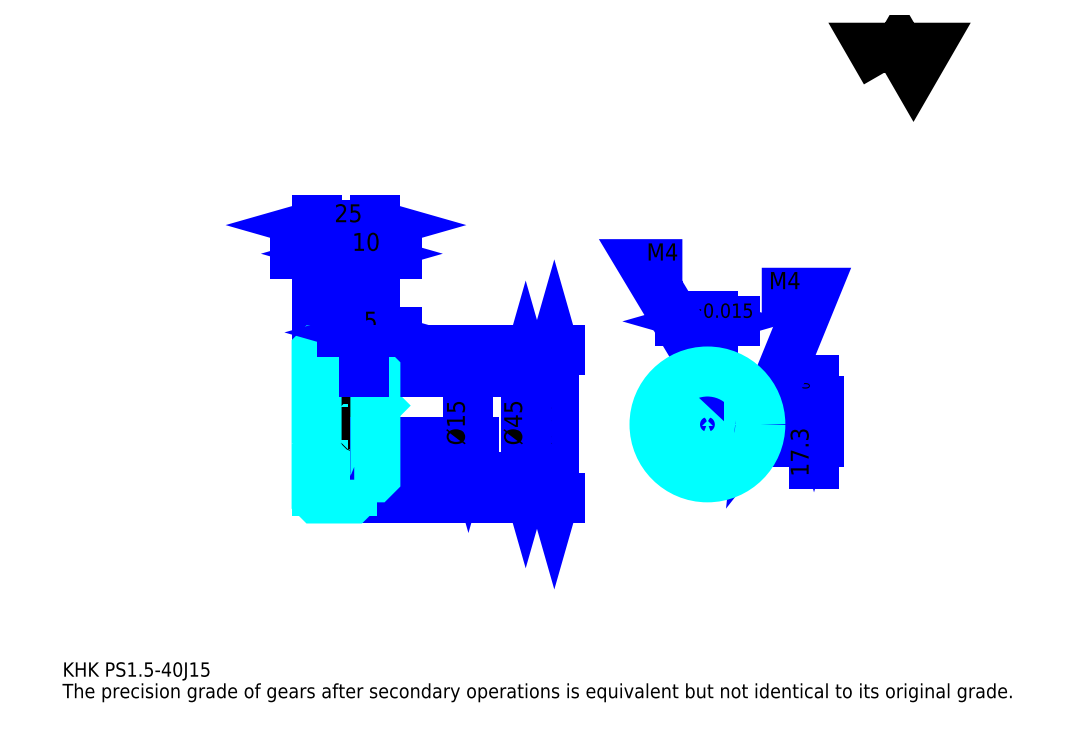
<metadata>
{"format":"dxf","ext":"dxf","renderer":"ezdxf+matplotlib","layout":"modelspace","background":"white","min_lineweight":24,"dpi":150}
</metadata>
<code>
0
SECTION
2
ENTITIES
0
TEXT
8
0
10
15.22
20
16.74
40
6.087
41
1
1
KHK PS1.5-40J15
7
KANJI
50
0
51
0
0
TEXT
8
0
10
15.22
20
7.609
40
6.087
41
1
1
The precision grade of gears after secondary operations is equivalent but not identical to its original grade.
7
KANJI
50
0
51
0
0
TEXT
8
0
10
15.22
20
273.9
40
6.848
41
1
1

7
KANJI
50
0
51
0
0
POLYLINE
8
0
66
     1
70
     2
0
VERTEX
8
0
10
365.2
20
273.9
0
VERTEX
8
0
10
359.3
20
284.2
0
VERTEX
8
0
10
383
20
284.2
0
VERTEX
8
0
10
377.1
20
273.9
0
VERTEX
8
0
10
371.2
20
284.2
0
VERTEX
8
0
10
365.2
20
273.9
0
SEQEND
0
LINE
8
0
10
224.3
20
155.5
11
224.3
21
92.52
0
POLYLINE
8
0
66
     1
70
     2
0
VERTEX
8
0
10
225.9
20
150.2
0
VERTEX
8
0
10
224.3
20
155.5
0
VERTEX
8
0
10
222.8
20
150.2
0
SEQEND
0
POLYLINE
8
0
66
     1
70
     2
0
VERTEX
8
0
10
222.8
20
97.85
0
VERTEX
8
0
10
224.3
20
92.52
0
VERTEX
8
0
10
225.9
20
97.85
0
SEQEND
0
LINE
8
0
10
148.3
20
155.5
11
226.6
21
155.5
0
LINE
8
0
10
148.3
20
92.52
11
226.6
21
92.52
0
TEXT
8
0
10
222.8
20
115.1
40
7.609
41
1
1
%%c63
7
KANJI
50
90
51
0
0
LINE
8
DASHDOT
10
118.7
20
154
11
142.8
21
154
0
LINE
8
DASHDOT
10
118.7
20
94.02
11
142.8
21
94.02
0
LINE
8
DASHDOT
10
118.7
20
124
11
152.8
21
124
0
LINE
8
0
10
138.3
20
155.4
11
138.3
21
155.5
0
LINE
8
0
10
123.3
20
155.4
11
123.3
21
155.5
0
LINE
8
0
10
139.3
20
146.5
11
148.3
21
146.5
0
LINE
8
0
10
139.3
20
101.5
11
148.3
21
101.5
0
LINE
8
0
10
138.2
20
155.5
11
148.3
21
155.5
0
LINE
8
0
10
138.2
20
92.52
11
148.3
21
92.52
0
LINE
8
0
10
123.3
20
152.1
11
138.3
21
152.1
0
LINE
8
0
10
123.3
20
95.9
11
138.3
21
95.9
0
LINE
8
0
10
147.8
20
116.5
11
148.3
21
116
0
LINE
8
0
10
147.8
20
131.5
11
148.3
21
132
0
LINE
8
0
10
123.8
20
131.5
11
123.8
21
116.5
0
POLYLINE
8
0
66
     1
70
     2
0
VERTEX
8
0
10
123.3
20
116
0
VERTEX
8
0
10
123.8
20
116.5
0
VERTEX
8
0
10
147.8
20
116.5
0
VERTEX
8
0
10
147.8
20
131.5
0
VERTEX
8
0
10
123.8
20
131.5
0
VERTEX
8
0
10
123.3
20
132
0
SEQEND
0
ARC
8
0
10
139.3
20
147.5
40
1
50
180
51
270
0
ARC
8
0
10
139.3
20
100.5
40
1
50
90
51
180
0
LINE
8
0
10
148.3
20
146
11
148.3
21
155.5
0
LINE
8
0
10
147.4
20
196.6
11
114.1
21
196.6
0
POLYLINE
8
0
66
     1
70
     2
0
VERTEX
8
0
10
117.9
20
195.1
0
VERTEX
8
0
10
123.3
20
196.6
0
VERTEX
8
0
10
117.9
20
198.1
0
SEQEND
0
POLYLINE
8
0
66
     1
70
     2
0
VERTEX
8
0
10
143.6
20
198.1
0
VERTEX
8
0
10
138.3
20
196.6
0
VERTEX
8
0
10
143.6
20
195.1
0
SEQEND
0
LINE
8
0
10
138.3
20
155.5
11
138.3
21
198.9
0
TEXT
8
0
10
125.8
20
197.8
40
7.609
41
1
1
15
7
KANJI
50
0
51
0
0
LINE
8
0
10
123.3
20
208.8
11
148.3
21
208.8
0
POLYLINE
8
0
66
     1
70
     2
0
VERTEX
8
0
10
128.6
20
210.3
0
VERTEX
8
0
10
123.3
20
208.8
0
VERTEX
8
0
10
128.6
20
207.3
0
SEQEND
0
POLYLINE
8
0
66
     1
70
     2
0
VERTEX
8
0
10
142.9
20
207.3
0
VERTEX
8
0
10
148.3
20
208.8
0
VERTEX
8
0
10
142.9
20
210.3
0
SEQEND
0
LINE
8
0
10
123.3
20
155.5
11
123.3
21
211.1
0
LINE
8
0
10
148.3
20
155.5
11
148.3
21
211.1
0
TEXT
8
0
10
130.8
20
210
40
7.609
41
1
1
25
7
KANJI
50
0
51
0
0
LINE
8
0
10
157.4
20
196.6
11
129.1
21
196.6
0
POLYLINE
8
0
66
     1
70
     2
0
VERTEX
8
0
10
132.9
20
195.1
0
VERTEX
8
0
10
138.3
20
196.6
0
VERTEX
8
0
10
132.9
20
198.1
0
SEQEND
0
POLYLINE
8
0
66
     1
70
     2
0
VERTEX
8
0
10
153.6
20
198.1
0
VERTEX
8
0
10
148.3
20
196.6
0
VERTEX
8
0
10
153.6
20
195.1
0
SEQEND
0
TEXT
8
0
10
138.3
20
197.8
40
7.609
41
1
1
10
7
KANJI
50
0
51
0
0
LINE
8
0
10
212.2
20
146.5
11
212.2
21
101.5
0
POLYLINE
8
0
66
     1
70
     2
0
VERTEX
8
0
10
213.7
20
141.2
0
VERTEX
8
0
10
212.2
20
146.5
0
VERTEX
8
0
10
210.7
20
141.2
0
SEQEND
0
POLYLINE
8
0
66
     1
70
     2
0
VERTEX
8
0
10
210.7
20
106.8
0
VERTEX
8
0
10
212.2
20
101.5
0
VERTEX
8
0
10
213.7
20
106.8
0
SEQEND
0
LINE
8
0
10
148.3
20
146.5
11
214.5
21
146.5
0
LINE
8
0
10
148.3
20
101.5
11
214.5
21
101.5
0
TEXT
8
0
10
210.7
20
115.1
40
7.609
41
1
1
%%c45
7
KANJI
50
90
51
0
0
LINE
8
DASHDOT
10
289.5
20
154.1
11
289.5
21
96.96
0
LINE
8
DASHDOT
10
262.4
20
124
11
316.5
21
124
0
LINE
8
0
10
301.1
20
167.8
11
277.8
21
167.8
0
POLYLINE
8
0
66
     1
70
     2
0
VERTEX
8
0
10
281.6
20
166.3
0
VERTEX
8
0
10
287
20
167.8
0
VERTEX
8
0
10
281.6
20
169.3
0
SEQEND
0
POLYLINE
8
0
66
     1
70
     2
0
VERTEX
8
0
10
297.3
20
169.3
0
VERTEX
8
0
10
292
20
167.8
0
VERTEX
8
0
10
297.3
20
166.3
0
SEQEND
0
LINE
8
0
10
287
20
133.8
11
287
21
170.1
0
LINE
8
0
10
292
20
133.8
11
292
21
170.1
0
TEXT
8
0
10
273.8
20
169.3
40
7.609
41
1
1
5
7
KANJI
50
0
51
0
0
TEXT
8
0
10
281.3
20
169.3
40
6.087
41
1
1
%%p0.015
7
KANJI
50
0
51
0
0
LINE
8
0
10
334.8
20
107.4
11
334.8
21
143
0
POLYLINE
8
0
66
     1
70
     2
0
VERTEX
8
0
10
333.3
20
139.1
0
VERTEX
8
0
10
334.8
20
133.8
0
VERTEX
8
0
10
336.3
20
139.1
0
SEQEND
0
POLYLINE
8
0
66
     1
70
     2
0
VERTEX
8
0
10
336.3
20
111.2
0
VERTEX
8
0
10
334.8
20
116.5
0
VERTEX
8
0
10
333.3
20
111.2
0
SEQEND
0
LINE
8
0
10
292
20
133.8
11
337.1
21
133.8
0
LINE
8
0
10
289.5
20
116.5
11
337.1
21
116.5
0
TEXT
8
0
10
332.5
20
101.7
40
7.609
41
1
1
17.3
7
KANJI
50
90
51
0
0
TEXT
8
0
10
333
20
134.7
40
3.804
41
1
1

7
KANJI
50
90
51
0
0
TEXT
8
0
10
328.2
20
134.7
40
3.804
41
1
1
+
7
KANJI
50
90
51
0
0
TEXT
8
0
10
333
20
138.9
40
3.804
41
1
1
0
7
KANJI
50
90
51
0
0
TEXT
8
0
10
328.2
20
138.9
40
3.804
41
1
1
0.1
7
KANJI
50
90
51
0
0
ARC
8
0
10
289.5
20
124
40
7.5
50
109.5
51
70.53
0
POLYLINE
8
0
66
     1
70
     2
0
VERTEX
8
0
10
292
20
131.1
0
VERTEX
8
0
10
292
20
133.8
0
VERTEX
8
0
10
287
20
133.8
0
VERTEX
8
0
10
287
20
131.1
0
SEQEND
0
LINE
8
0
10
123.3
20
133.8
11
148.3
21
133.8
0
POLYLINE
8
DASHDOT
66
     1
70
     2
0
VERTEX
8
DASHDOT
10
143.3
20
151.1
0
VERTEX
8
DASHDOT
10
143.3
20
129.3
0
SEQEND
0
POLYLINE
8
0
66
     1
70
     2
0
VERTEX
8
0
10
145.3
20
146.5
0
VERTEX
8
0
10
145.3
20
133.8
0
SEQEND
0
POLYLINE
8
0
66
     1
70
     2
0
VERTEX
8
0
10
141.3
20
146.5
0
VERTEX
8
0
10
141.3
20
133.8
0
SEQEND
0
POLYLINE
8
0
66
     1
70
     2
0
VERTEX
8
0
10
144.9
20
146.5
0
VERTEX
8
0
10
144.9
20
133.8
0
SEQEND
0
POLYLINE
8
0
66
     1
70
     2
0
VERTEX
8
0
10
141.6
20
146.5
0
VERTEX
8
0
10
141.6
20
133.8
0
SEQEND
0
POLYLINE
8
0
66
     1
70
     2
0
VERTEX
8
0
10
287.5
20
133.8
0
VERTEX
8
0
10
287.5
20
146.4
0
SEQEND
0
POLYLINE
8
0
66
     1
70
     2
0
VERTEX
8
0
10
291.5
20
133.8
0
VERTEX
8
0
10
291.5
20
146.4
0
SEQEND
0
POLYLINE
8
0
66
     1
70
     2
0
VERTEX
8
0
10
287.8
20
133.8
0
VERTEX
8
0
10
287.8
20
146.5
0
SEQEND
0
POLYLINE
8
0
66
     1
70
     2
0
VERTEX
8
0
10
291.1
20
133.8
0
VERTEX
8
0
10
291.1
20
146.5
0
SEQEND
0
POLYLINE
8
0
66
     1
70
     2
0
VERTEX
8
0
10
289.5
20
146.5
0
VERTEX
8
0
10
262.1
20
192.2
0
VERTEX
8
0
10
278.8
20
192.2
0
SEQEND
0
POLYLINE
8
0
66
     1
70
     2
0
VERTEX
8
0
10
285.4
20
150.3
0
VERTEX
8
0
10
289.5
20
146.5
0
VERTEX
8
0
10
288
20
151.9
0
SEQEND
0
TEXT
8
0
10
263.6
20
193.7
40
7.304
41
1
1
M4
7
KANJI
50
0
51
0
0
CIRCLE
8
0
10
143.3
20
124
40
2
0
CIRCLE
8
0
10
143.3
20
124
40
1.62
0
POLYLINE
8
DASHDOT
66
     1
70
     2
0
VERTEX
8
DASHDOT
10
136.7
20
124
0
VERTEX
8
DASHDOT
10
149.8
20
124
0
SEQEND
0
POLYLINE
8
DASHDOT
66
     1
70
     2
0
VERTEX
8
DASHDOT
10
143.3
20
117.5
0
VERTEX
8
DASHDOT
10
143.3
20
130.6
0
SEQEND
0
LINE
8
DASHDOT
10
143.3
20
146.5
11
143.3
21
124
0
LINE
8
0
10
143.3
20
146.5
11
143.3
21
155.5
0
POLYLINE
8
0
66
     1
70
     2
0
VERTEX
8
0
10
296.7
20
126
0
VERTEX
8
0
10
311.9
20
126
0
SEQEND
0
POLYLINE
8
0
66
     1
70
     2
0
VERTEX
8
0
10
296.7
20
122
0
VERTEX
8
0
10
311.9
20
122
0
SEQEND
0
POLYLINE
8
0
66
     1
70
     2
0
VERTEX
8
0
10
296.8
20
125.6
0
VERTEX
8
0
10
311.9
20
125.6
0
SEQEND
0
POLYLINE
8
0
66
     1
70
     2
0
VERTEX
8
0
10
296.8
20
122.4
0
VERTEX
8
0
10
311.9
20
122.4
0
SEQEND
0
POLYLINE
8
0
66
     1
70
     2
0
VERTEX
8
0
10
312
20
124
0
VERTEX
8
0
10
334.8
20
180
0
VERTEX
8
0
10
312.6
20
180
0
SEQEND
0
POLYLINE
8
0
66
     1
70
     2
0
VERTEX
8
0
10
312.6
20
129.5
0
VERTEX
8
0
10
312
20
124
0
VERTEX
8
0
10
315.4
20
128.4
0
SEQEND
0
TEXT
8
0
10
315.6
20
181.5
40
7.304
41
1
1
M4
7
KANJI
50
0
51
0
0
LINE
8
0
10
187.8
20
131.5
11
187.8
21
116.5
0
POLYLINE
8
0
66
     1
70
     2
0
VERTEX
8
0
10
186.3
20
121.8
0
VERTEX
8
0
10
187.8
20
116.5
0
VERTEX
8
0
10
189.3
20
121.8
0
SEQEND
0
LINE
8
0
10
148.3
20
116.5
11
190.1
21
116.5
0
TEXT
8
0
10
186.3
20
115.1
40
7.609
41
1
1
%%c15
7
KANJI
50
90
51
0
0
POLYLINE
8
0
66
     1
70
     2
0
VERTEX
8
0
10
123.3
20
116
0
VERTEX
8
0
10
123.3
20
92.62
0
VERTEX
8
0
10
123.4
20
92.52
0
VERTEX
8
0
10
138.2
20
92.52
0
VERTEX
8
0
10
138.3
20
92.62
0
VERTEX
8
0
10
138.3
20
100.5
0
SEQEND
0
POLYLINE
8
0
66
     1
70
     2
0
VERTEX
8
0
10
139.3
20
101.5
0
VERTEX
8
0
10
147.8
20
101.5
0
VERTEX
8
0
10
148.3
20
102
0
VERTEX
8
0
10
148.3
20
146
0
VERTEX
8
0
10
147.8
20
146.5
0
VERTEX
8
0
10
139.3
20
146.5
0
SEQEND
0
POLYLINE
8
0
66
     1
70
     2
0
VERTEX
8
0
10
138.3
20
147.5
0
VERTEX
8
0
10
138.3
20
155.4
0
VERTEX
8
0
10
138.2
20
155.5
0
VERTEX
8
0
10
123.4
20
155.5
0
VERTEX
8
0
10
123.3
20
155.4
0
VERTEX
8
0
10
123.3
20
116
0
SEQEND
0
CIRCLE
8
0
10
289.5
20
124
40
22.5
0
LINE
8
0
10
157.4
20
163.1
11
134.1
21
163.1
0
POLYLINE
8
0
66
     1
70
     2
0
VERTEX
8
0
10
137.9
20
161.6
0
VERTEX
8
0
10
143.3
20
163.1
0
VERTEX
8
0
10
137.9
20
164.7
0
SEQEND
0
POLYLINE
8
0
66
     1
70
     2
0
VERTEX
8
0
10
153.6
20
164.7
0
VERTEX
8
0
10
148.3
20
163.1
0
VERTEX
8
0
10
153.6
20
161.6
0
SEQEND
0
LINE
8
0
10
143.3
20
155.5
11
143.3
21
165.4
0
TEXT
8
0
10
143.3
20
164.3
40
7.609
41
1
1
5
7
KANJI
50
0
51
0
0
LINE
8
0
10
143.3
20
146.5
11
143.3
21
155.5
0
ENDSEC
0
EOF

</code>
